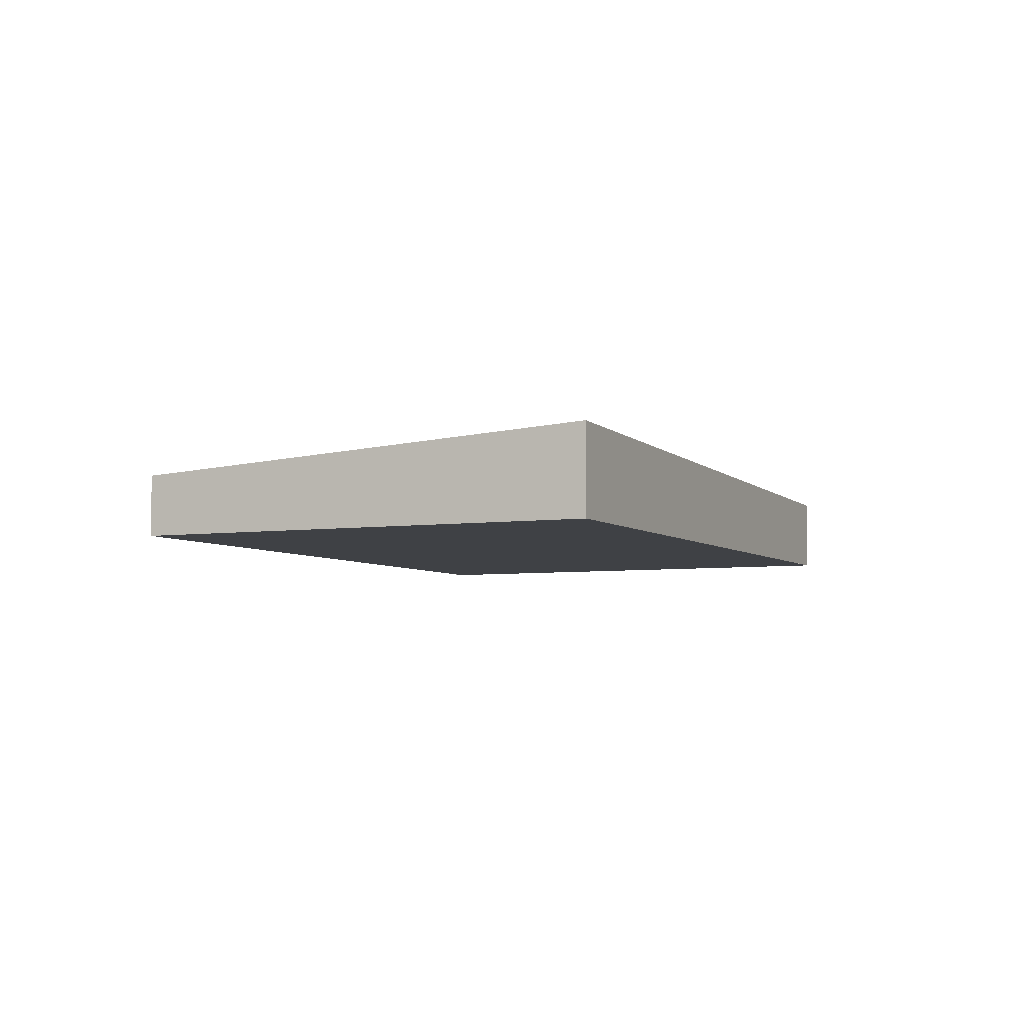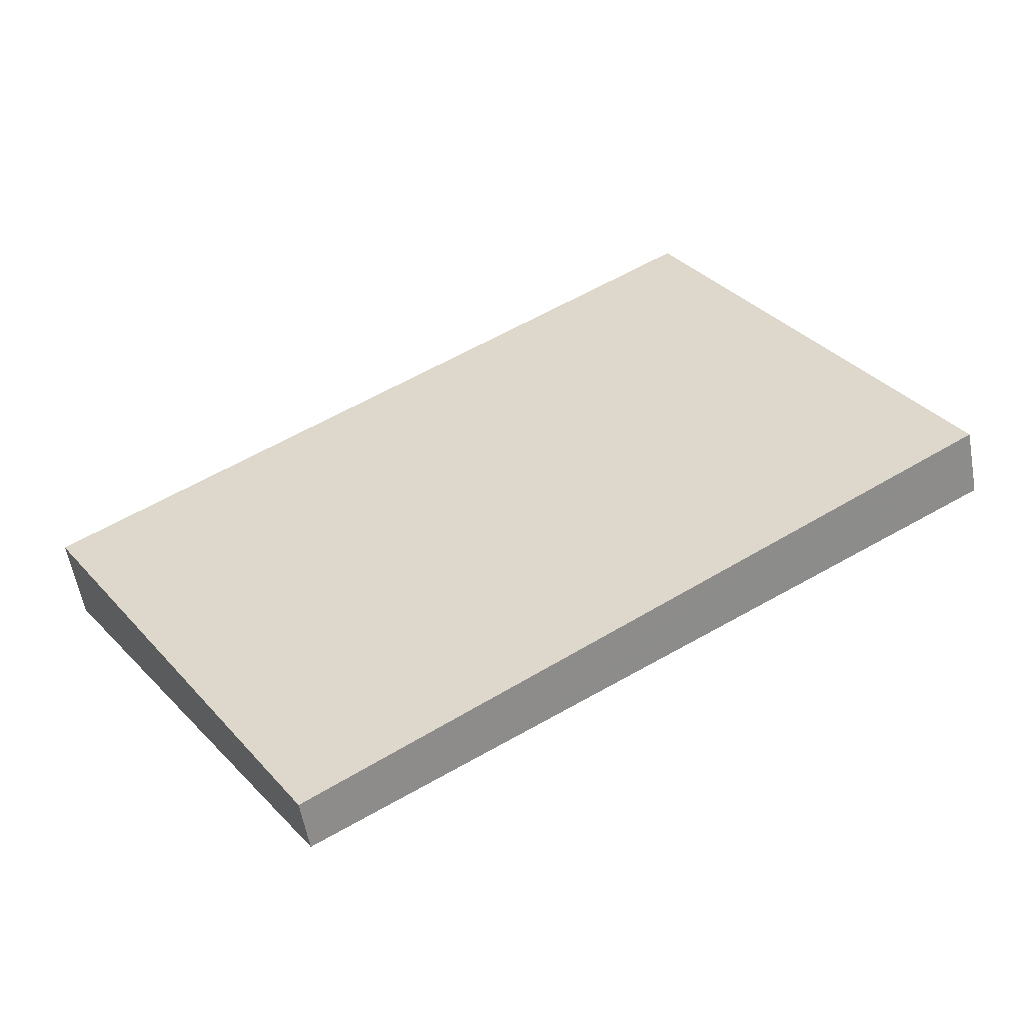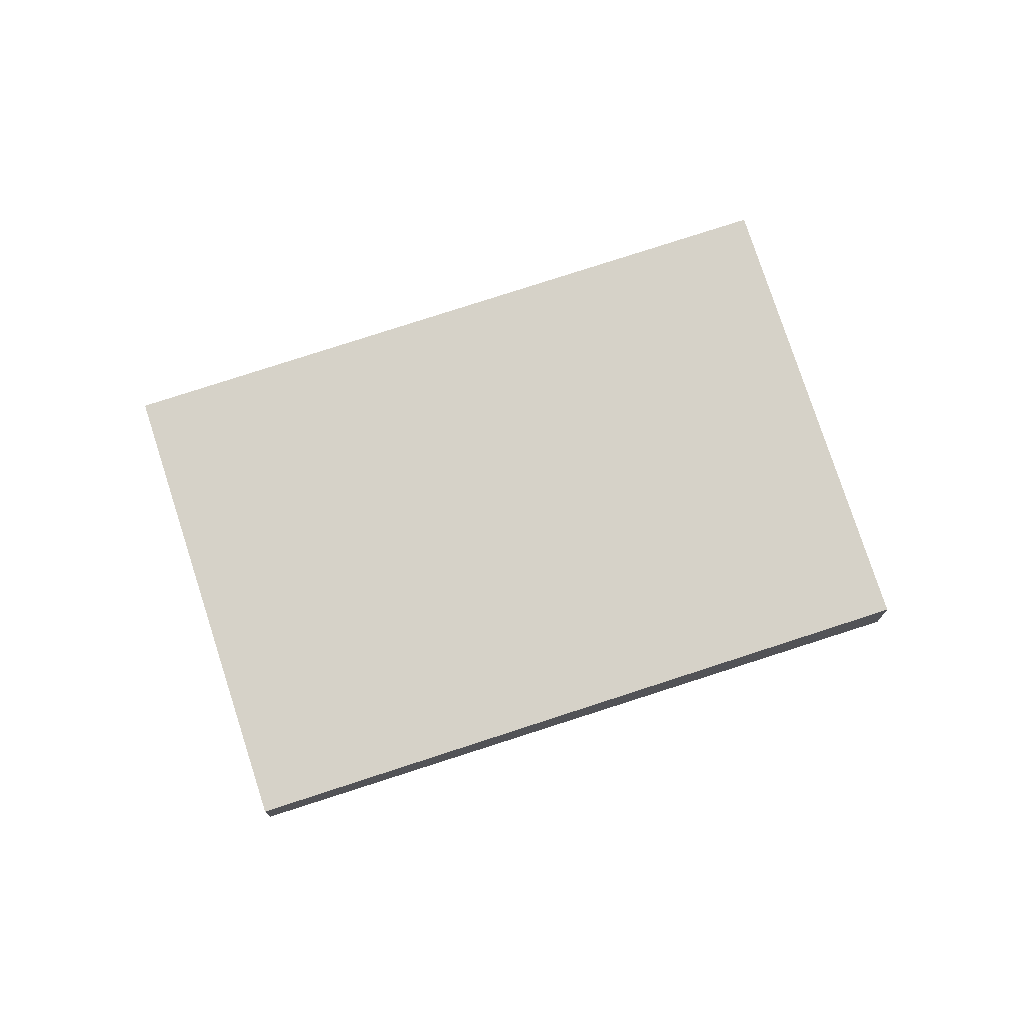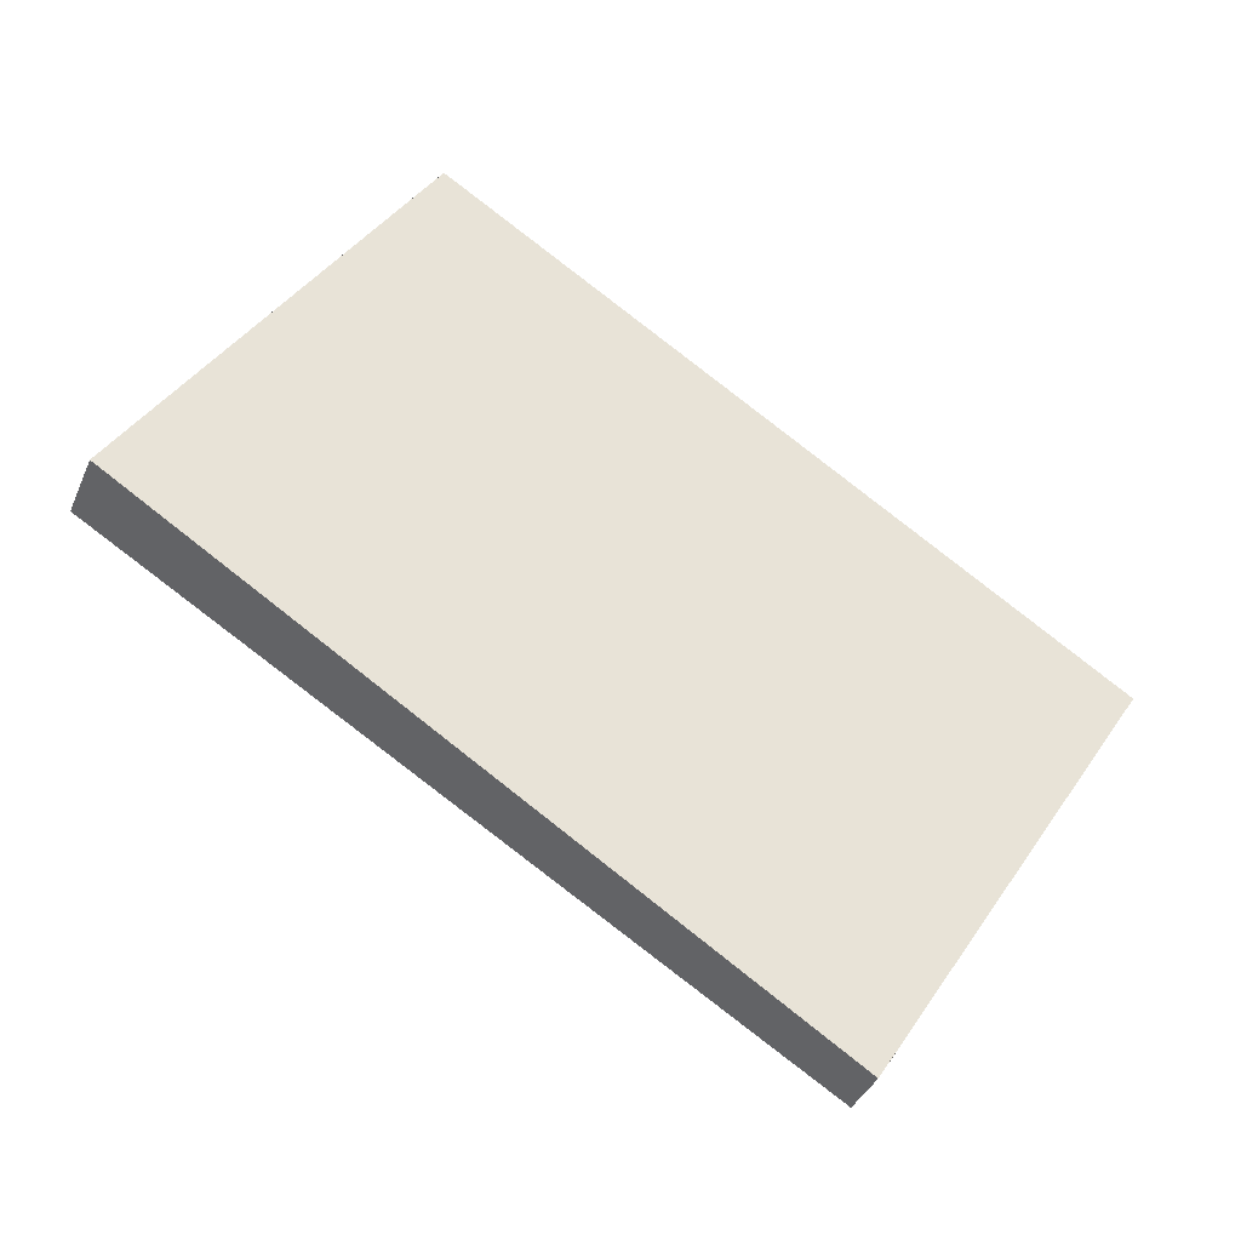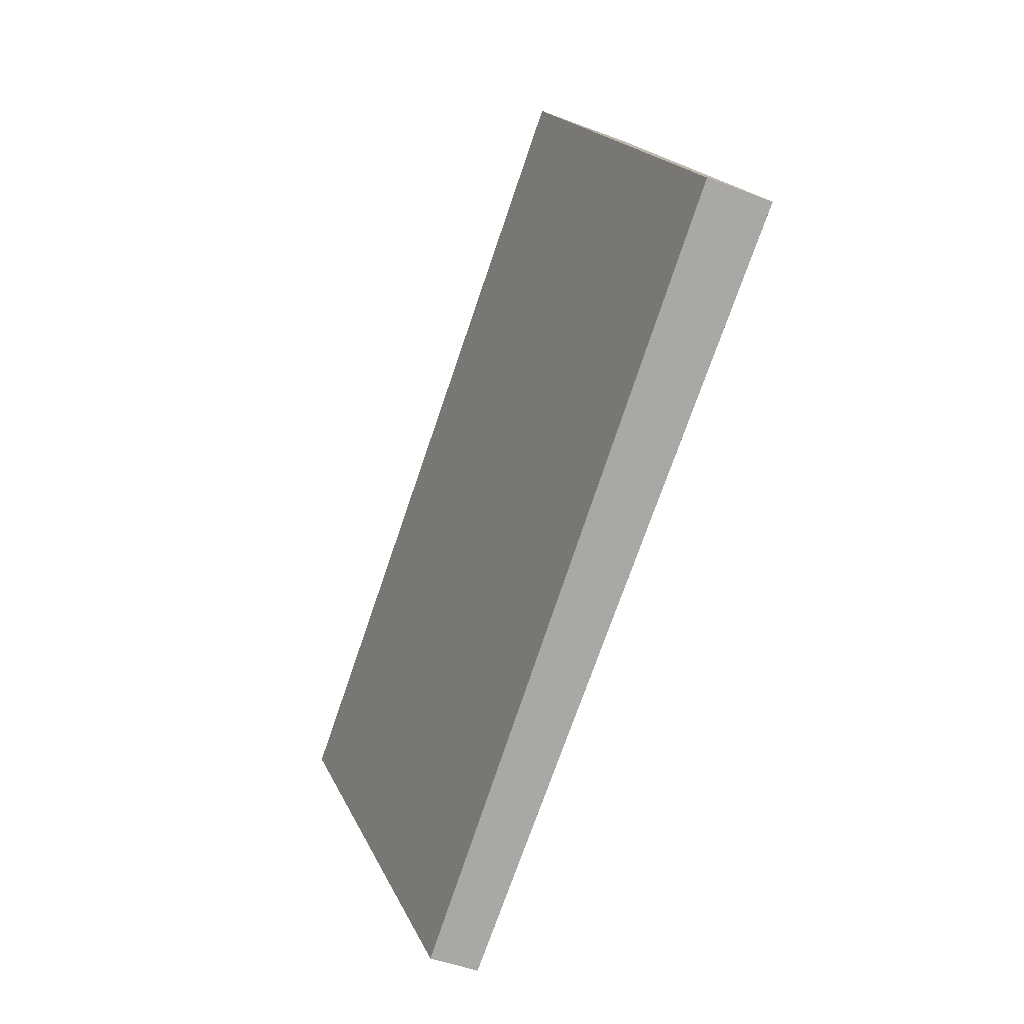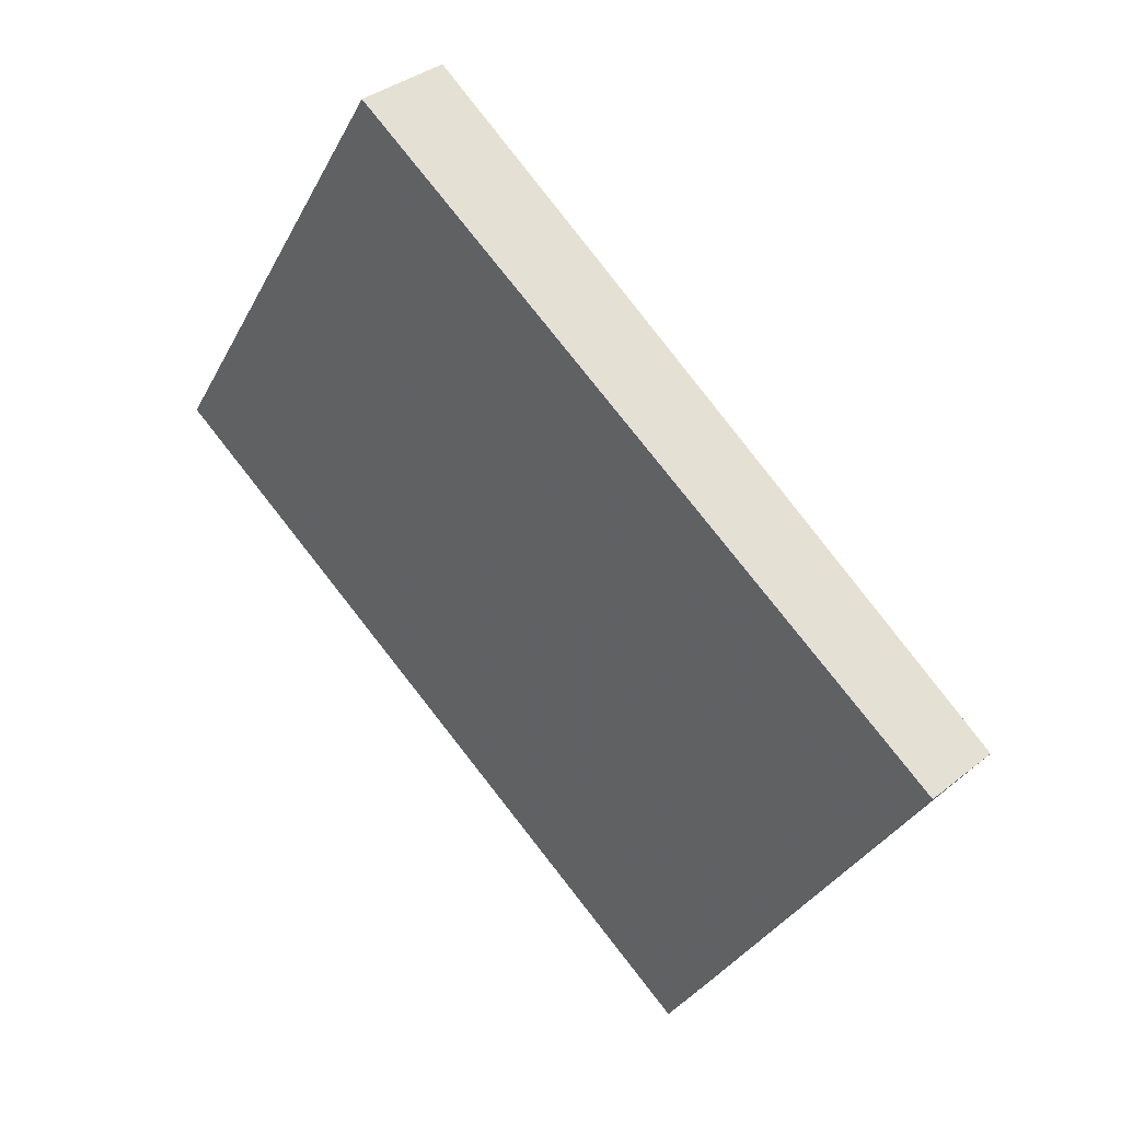
<metadata>
{"format":"obj","ext":"obj","renderer":"f3d","projection":"perspective","resolution":1024,"background":"white","views":[{"elev":-5.3,"azim":146.7,"up":"+Z"},{"elev":-57.3,"azim":10.2,"up":"+Y"},{"elev":74.3,"azim":14.2,"up":"+Z"},{"elev":-38.5,"azim":158.4,"up":"+Y"},{"elev":-45.1,"azim":66.0,"up":"+Y"},{"elev":35.4,"azim":-136.7,"up":"+Y"}]}
</metadata>
<code>
v -2043 -134.4 0.1884
v -2044 -132.8 0.3114
v -2042 -131.2 0.3795
v -2041 -132.8 0.2565
v -2044 -133.5 0.2559
v -2041 -131.9 0.324
v -2042 -132.2 0.3131
v -2042 -131.4 0.3687
v -2041 -133.1 0.2457
v -2044 -132.8 0.3102
v -2042 -131.4 0.3675
v -2042 -131.2 0.3783
v -2044 -132.5 0.3197
v -2044 -132.5 0.3209
v -2044 -133.3 0.2654
v -2043 -134.2 0.1979
v -2042 -132.5 0.29
v -2041 -132.2 0.3009
v -2043 -133.6 0.2423
v -2044 -133.8 0.2328
v -2044 -132.7 0.3111
v -2044 -132.7 0.3123
v -2044 -133.5 0.2567
v -2043 -134.4 0.1893
v -2044 -133.8 0.2337
v -2041 -132.9 0.2552
v -2041 -132.3 0.2996
v -2042 -131.9 0.3226
v -2042 -131.2 0.377
v -2042 -131.2 0.3782
v -2041 -132.8 0.2652
v -2041 -132.6 0.2747
v -2041 -132.6 0.276
v -2043 -133.9 0.2174
v -2044 -134.1 0.2088
v -2044 -134.2 0.2079
v -2041 -133.1 0.248
v -2041 -132.8 0.2576
v -2041 -132.8 0.2589
v -2043 -134.2 0.2003
v -2043 -134.4 0.1917
v -2043 -134.4 0.1908
v -2043 -134.4 0.1908
v -2043 -134.4 0.1884
v -2043 -134.4 0
v -2043 -134.4 0
v -2044 -132.7 0.3123
v -2044 -132.8 0.3114
v -2044 -132.8 0
v -2044 -132.7 0
v -2042 -131.2 0.3783
v -2042 -131.2 0.3795
v -2042 -131.2 0
v -2042 -131.2 -5.551e-17
v -2041 -132.9 0.2552
v -2041 -132.8 0.2565
v -2041 -132.8 0
v -2041 -132.9 0
v -2044 -132.8 0.3102
v -2044 -133.5 0.2559
v -2044 -133.5 0
v -2044 -132.8 0
v -2041 -132.2 0.3009
v -2041 -131.9 0.324
v -2041 -131.9 0
v -2041 -132.2 0
v -2042 -131.2 0.3782
v -2042 -131.4 0.3687
v -2042 -131.4 5.551e-17
v -2042 -131.2 5.551e-17
v -2043 -134.2 0.1979
v -2041 -133.1 0.2457
v -2041 -133.1 0
v -2043 -134.2 2.776e-17
v -2044 -132.8 0.3114
v -2044 -132.8 0.3102
v -2044 -132.8 0
v -2044 -132.8 0
v -2041 -131.9 0.324
v -2042 -131.2 0.3783
v -2042 -131.2 -5.551e-17
v -2041 -131.9 0
v -2042 -131.4 0.3687
v -2044 -132.5 0.3209
v -2044 -132.5 0
v -2042 -131.4 5.551e-17
v -2043 -134.4 0.1893
v -2043 -134.2 0.1979
v -2043 -134.2 2.776e-17
v -2043 -134.4 2.776e-17
v -2041 -132.6 0.276
v -2041 -132.2 0.3009
v -2041 -132.2 0
v -2041 -132.6 5.551e-17
v -2044 -133.5 0.2559
v -2044 -133.8 0.2328
v -2044 -133.8 0
v -2044 -133.5 0
v -2044 -132.5 0.3209
v -2044 -132.7 0.3123
v -2044 -132.7 0
v -2044 -132.5 0
v -2043 -134.4 0.1884
v -2043 -134.4 0.1893
v -2043 -134.4 2.776e-17
v -2043 -134.4 0
v -2041 -133.1 0.2457
v -2041 -132.9 0.2552
v -2041 -132.9 0
v -2041 -133.1 0
v -2042 -131.2 0.3795
v -2042 -131.2 0.3782
v -2042 -131.2 5.551e-17
v -2042 -131.2 0
v -2041 -132.8 0.2589
v -2041 -132.6 0.276
v -2041 -132.6 5.551e-17
v -2041 -132.8 0
v -2044 -133.8 0.2328
v -2044 -134.2 0.2079
v -2044 -134.2 0
v -2044 -133.8 0
v -2041 -132.8 0.2565
v -2041 -132.8 0.2589
v -2041 -132.8 0
v -2041 -132.8 0
v -2044 -134.2 0.2079
v -2043 -134.4 0.1908
v -2043 -134.4 0
v -2044 -134.2 0
v -2043 -134.4 0
v -2044 -132.8 0
v -2042 -131.2 0
v -2041 -132.8 0
f 39 4 26 38
f 29 12 6 28
f 13 11 7 15
f 37 9 16 40
f 14 8 11 13
f 30 3 12 29
f 22 14 13 21
f 21 13 15 23
f 40 16 24 41
f 28 6 18 27
f 19 15 7 17
f 23 15 19 25
f 21 10 2 22
f 23 5 10 21
f 41 24 1 42
f 25 20 5 23
f 38 26 9 37
f 28 7 11 29
f 29 11 8 30
f 27 17 7 28
f 31 17 27 32
f 32 27 18 33
f 34 19 17 31
f 35 25 19 34
f 36 20 25 35
f 37 31 32 38
f 38 32 33 39
f 40 34 31 37
f 41 35 34 40
f 42 36 35 41
f 44 45 46 43
f 48 49 50 47
f 52 53 54 51
f 56 57 58 55
f 60 61 62 59
f 64 65 66 63
f 68 69 70 67
f 72 73 74 71
f 76 77 78 75
f 80 81 82 79
f 84 85 86 83
f 88 89 90 87
f 92 93 94 91
f 96 97 98 95
f 100 101 102 99
f 104 105 106 103
f 108 109 110 107
f 112 113 114 111
f 116 117 118 115
f 120 121 122 119
f 124 125 126 123
f 128 129 130 127
f 132 133 134 131

</code>
